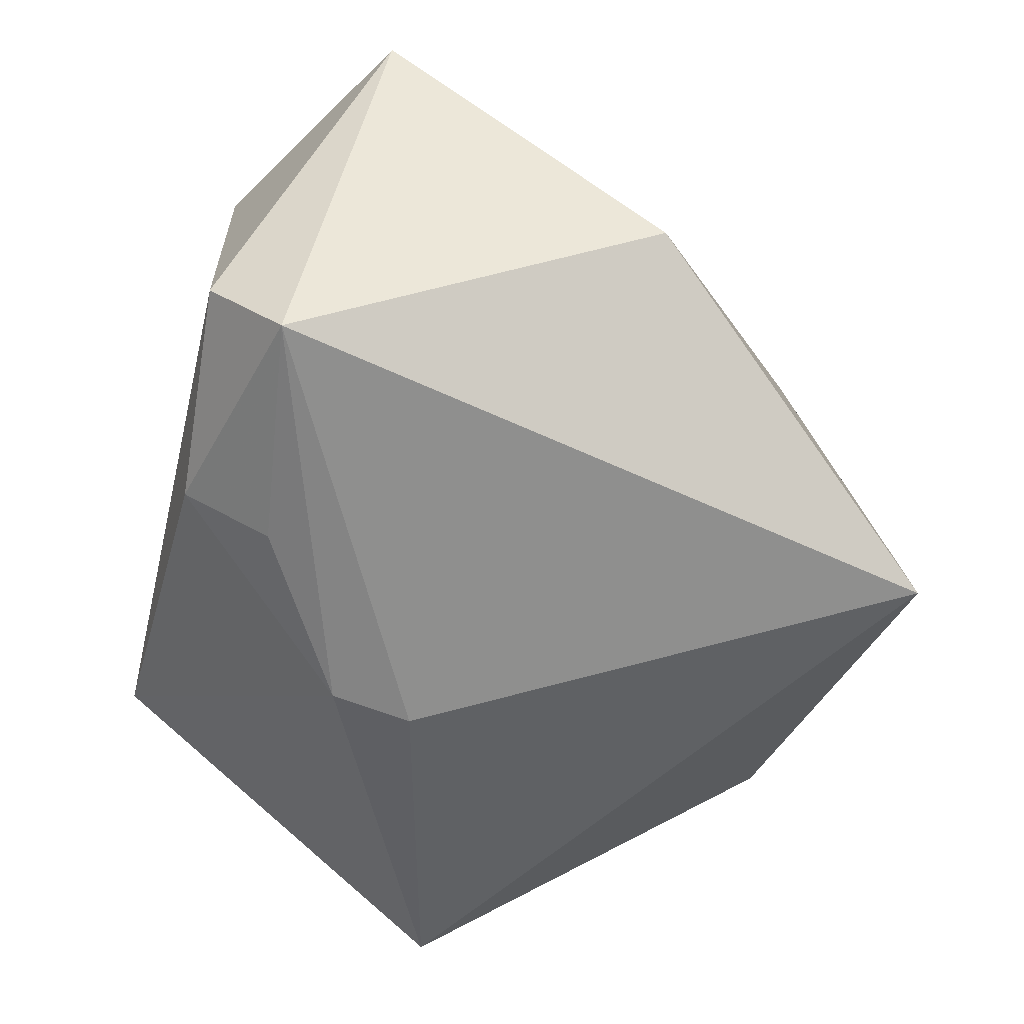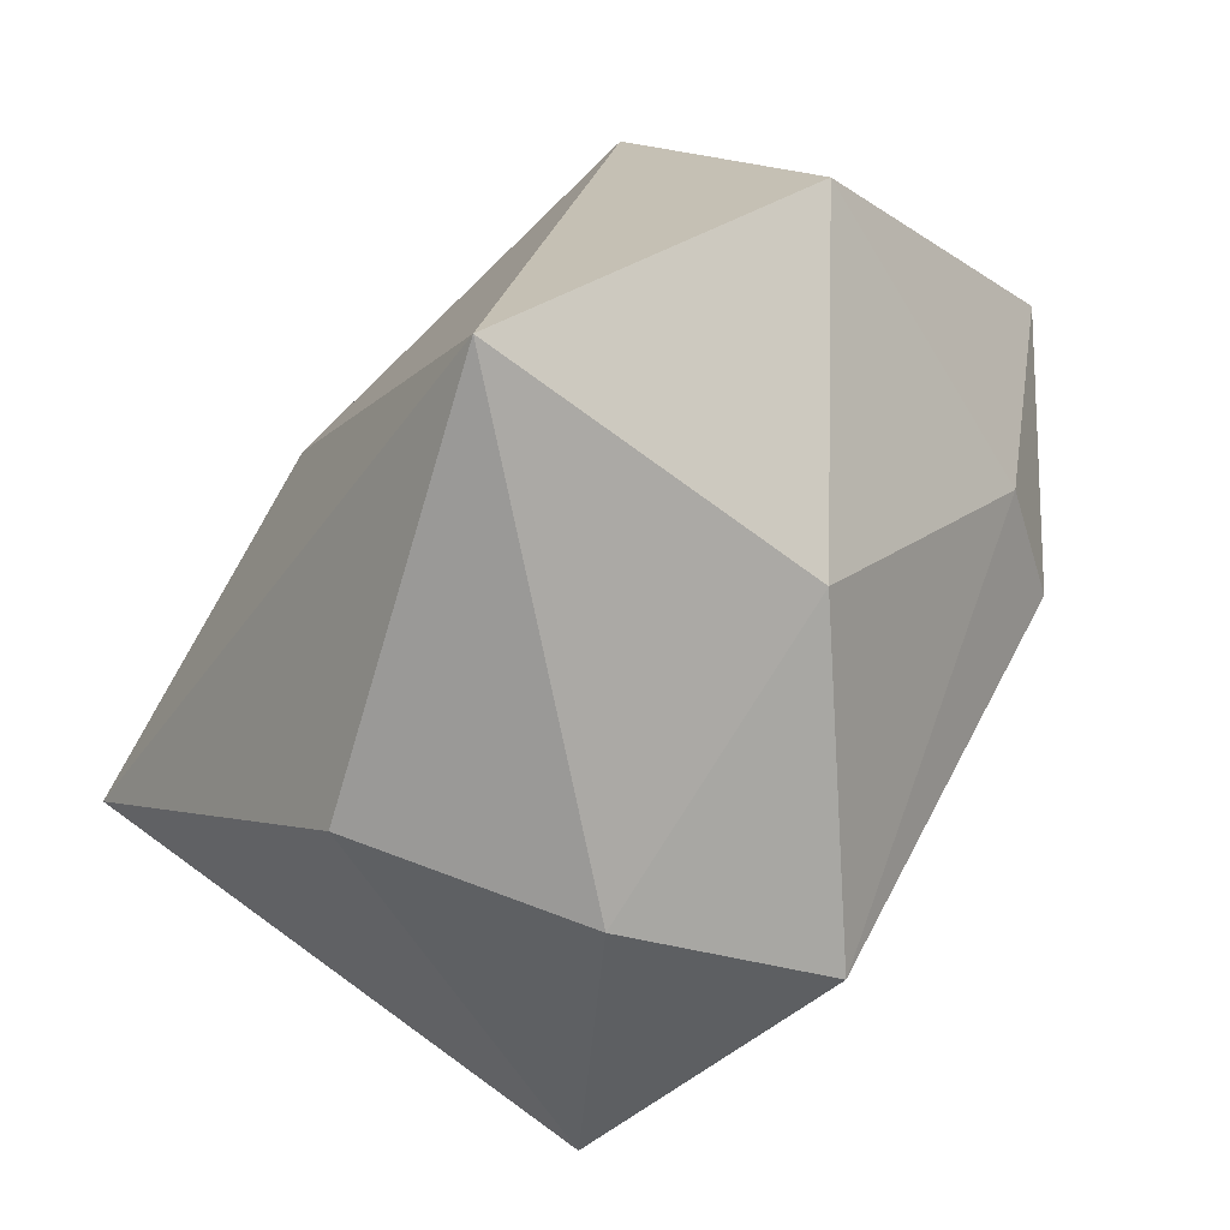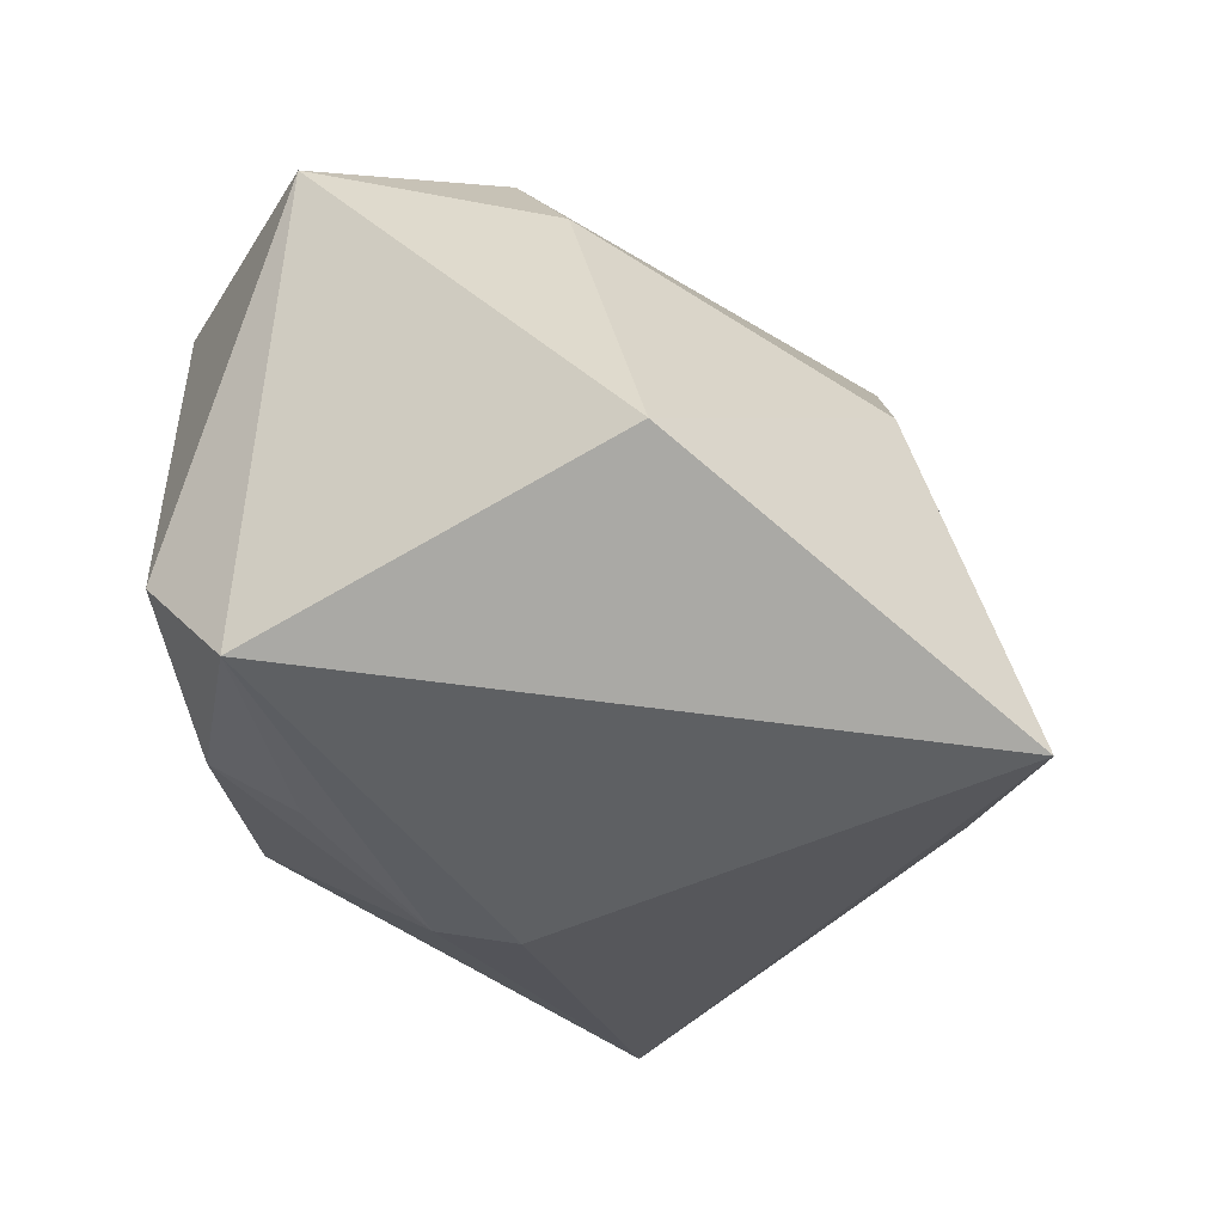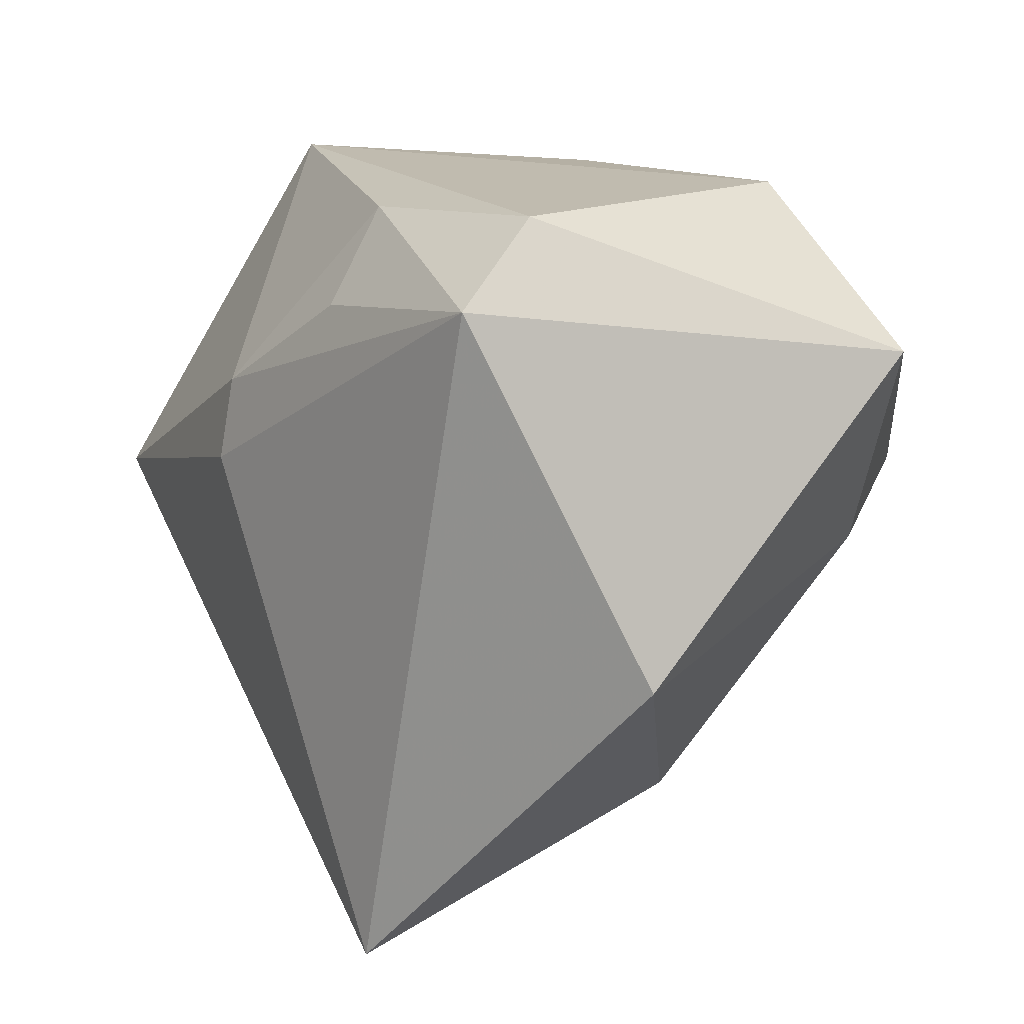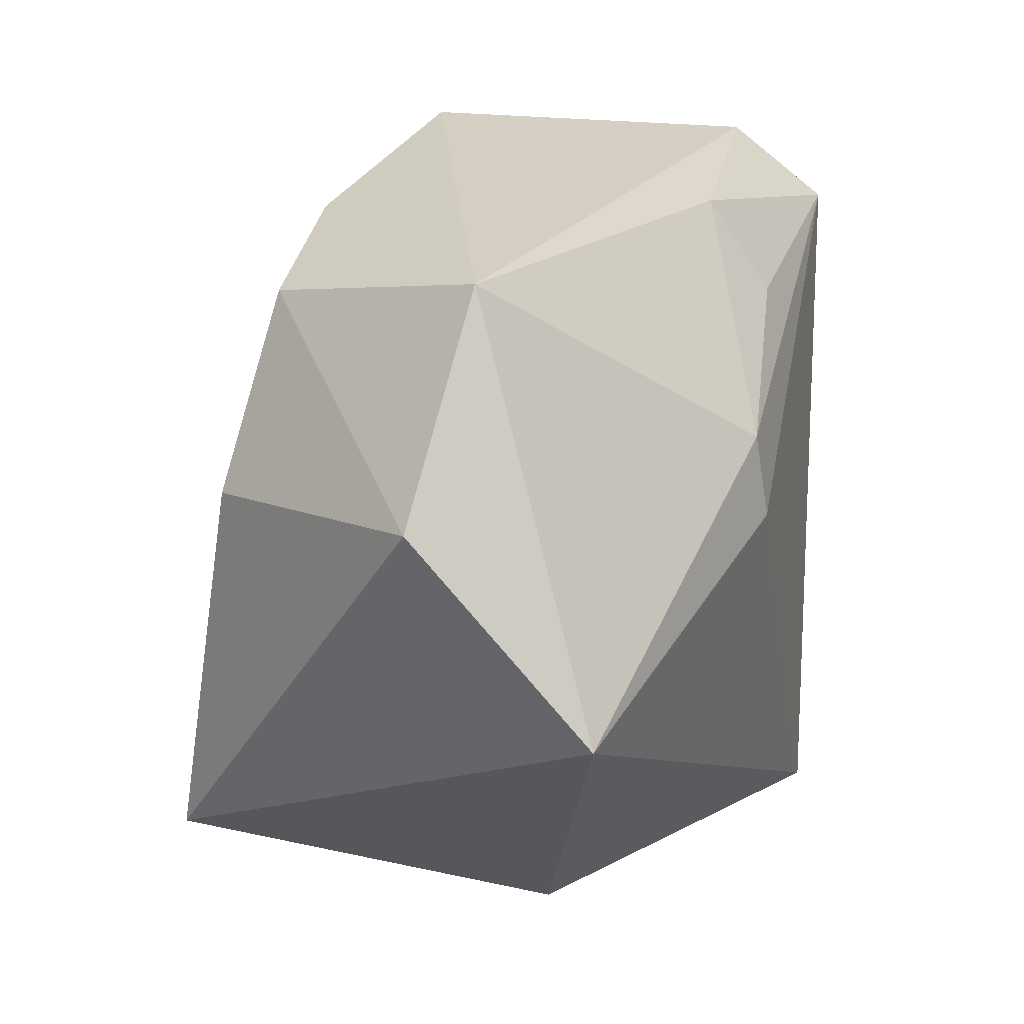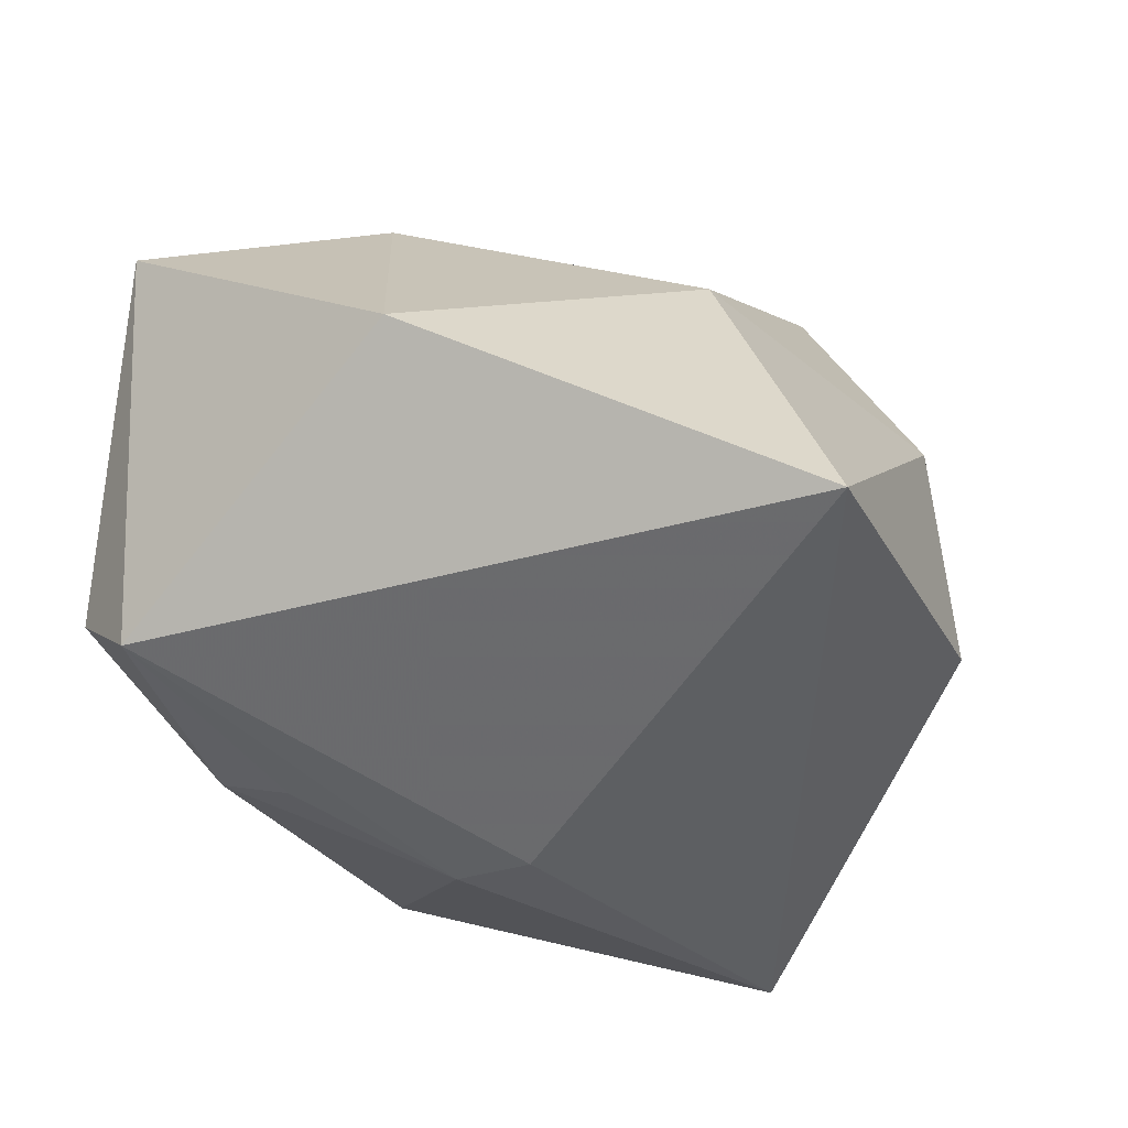
<metadata>
{"format":"obj","ext":"obj","renderer":"f3d","projection":"perspective","resolution":1024,"background":"white","views":[{"elev":-58.7,"azim":-103.7,"up":"+Z"},{"elev":-73.7,"azim":-131.0,"up":"+Y"},{"elev":-36.6,"azim":-86.7,"up":"+Z"},{"elev":16.1,"azim":-123.7,"up":"+Y"},{"elev":25.4,"azim":110.0,"up":"+Y"},{"elev":-49.6,"azim":-61.0,"up":"+Z"}]}
</metadata>
<code>
v 0.009382 0.03219 0.01716
v -0.01719 -0.03781 -0.02662
v -0.04275 0.02082 0.01553
v -0.00643 0.02337 -0.02291
v 0.02839 0.03344 -0.005454
v 0.04207 0.01528 -0.004033
v 0.04237 -0.002388 -0.02135
v 0.03118 -0.02616 0.02484
v -0.01832 -0.02757 0.007608
v 0.003183 0.008142 0.02652
v -0.03092 -0.0002615 0.0206
v 0.02044 0.02737 0.01717
v -0.02635 0.03344 -0.01402
v 0.02016 -0.03407 -0.009776
v -0.04069 -0.007265 -0.01047
v 0.008385 0.006101 -0.02751
v -0.02107 0.03344 0.01722
v 0.01185 -0.03636 0.01109
v 0.005001 -0.02779 0.03062
v -0.005597 0.032 -0.01705
v -0.02509 0.004973 0.03062
v -0.02876 0.02627 -0.02262
v 0.0304 0.0106 0.0191
v 0.008176 0.0139 -0.02608
f 19 8 10
f 10 8 23
f 15 22 2
f 3 22 15
f 13 22 3
f 2 7 14
f 14 7 8
f 5 7 24
f 21 19 10
f 10 1 21
f 5 1 12
f 12 1 10
f 10 23 12
f 8 7 6
f 6 23 8
f 6 7 5
f 5 12 6
f 6 12 23
f 17 1 5
f 5 13 17
f 17 13 3
f 3 21 17
f 17 21 1
f 20 13 5
f 22 13 20
f 5 24 20
f 8 19 18
f 18 14 8
f 2 14 18
f 16 7 2
f 16 24 7
f 2 22 16
f 22 24 16
f 9 15 2
f 2 18 9
f 9 18 19
f 4 24 22
f 22 20 4
f 4 20 24
f 19 21 11
f 11 9 19
f 11 21 3
f 15 9 11
f 3 15 11

</code>
